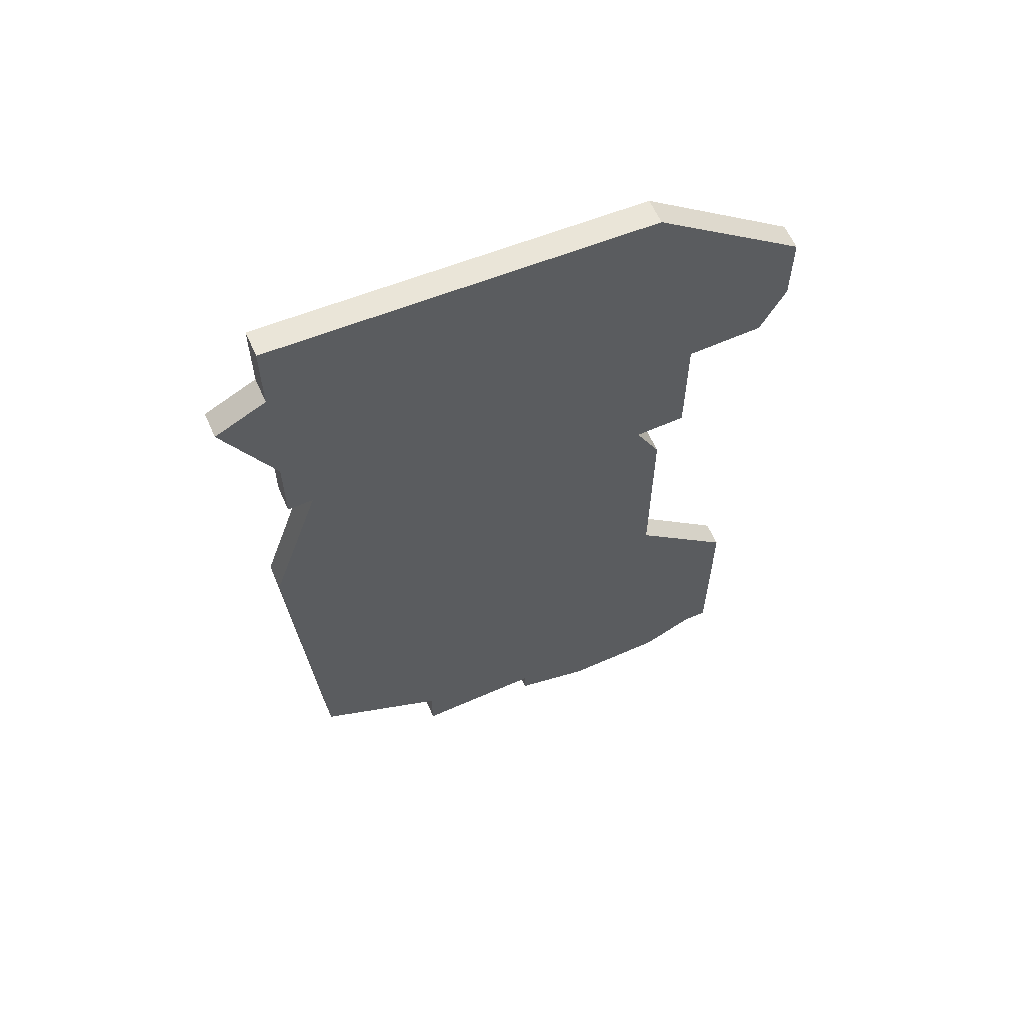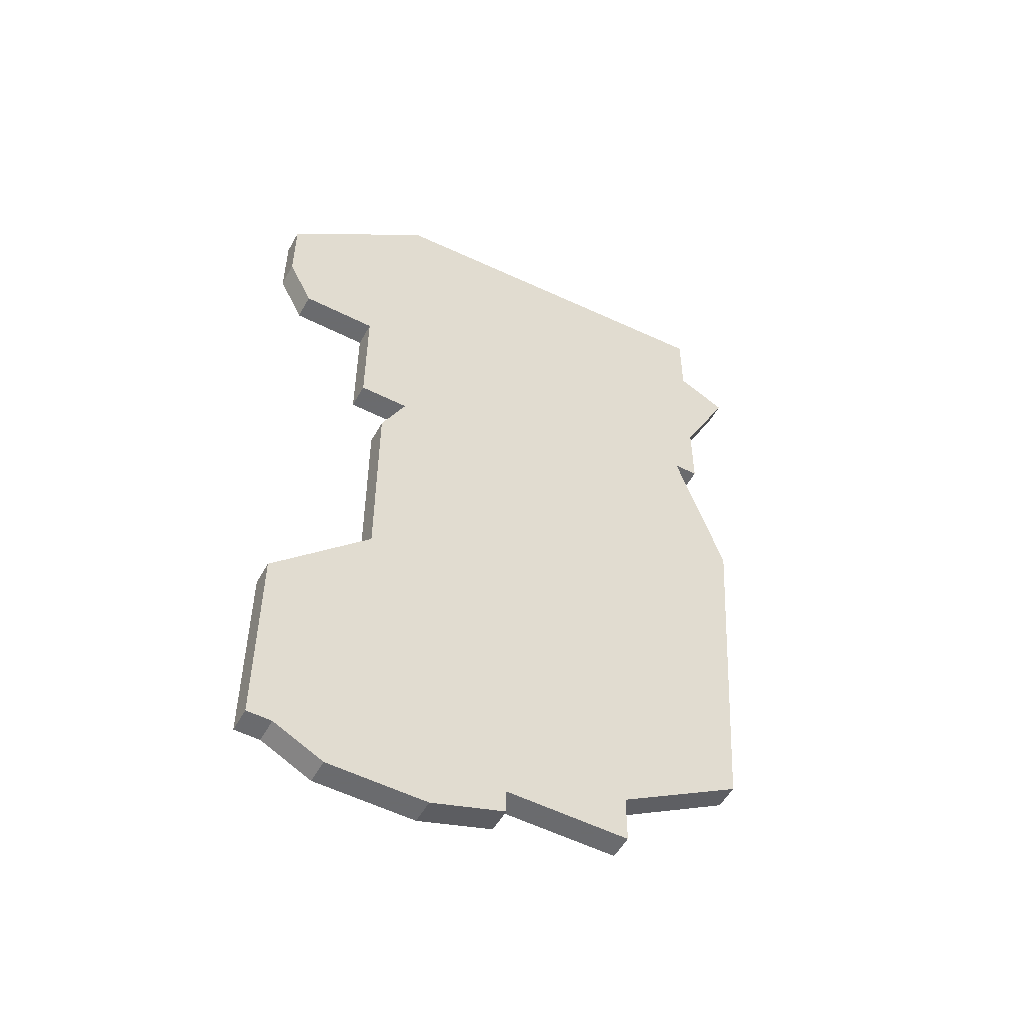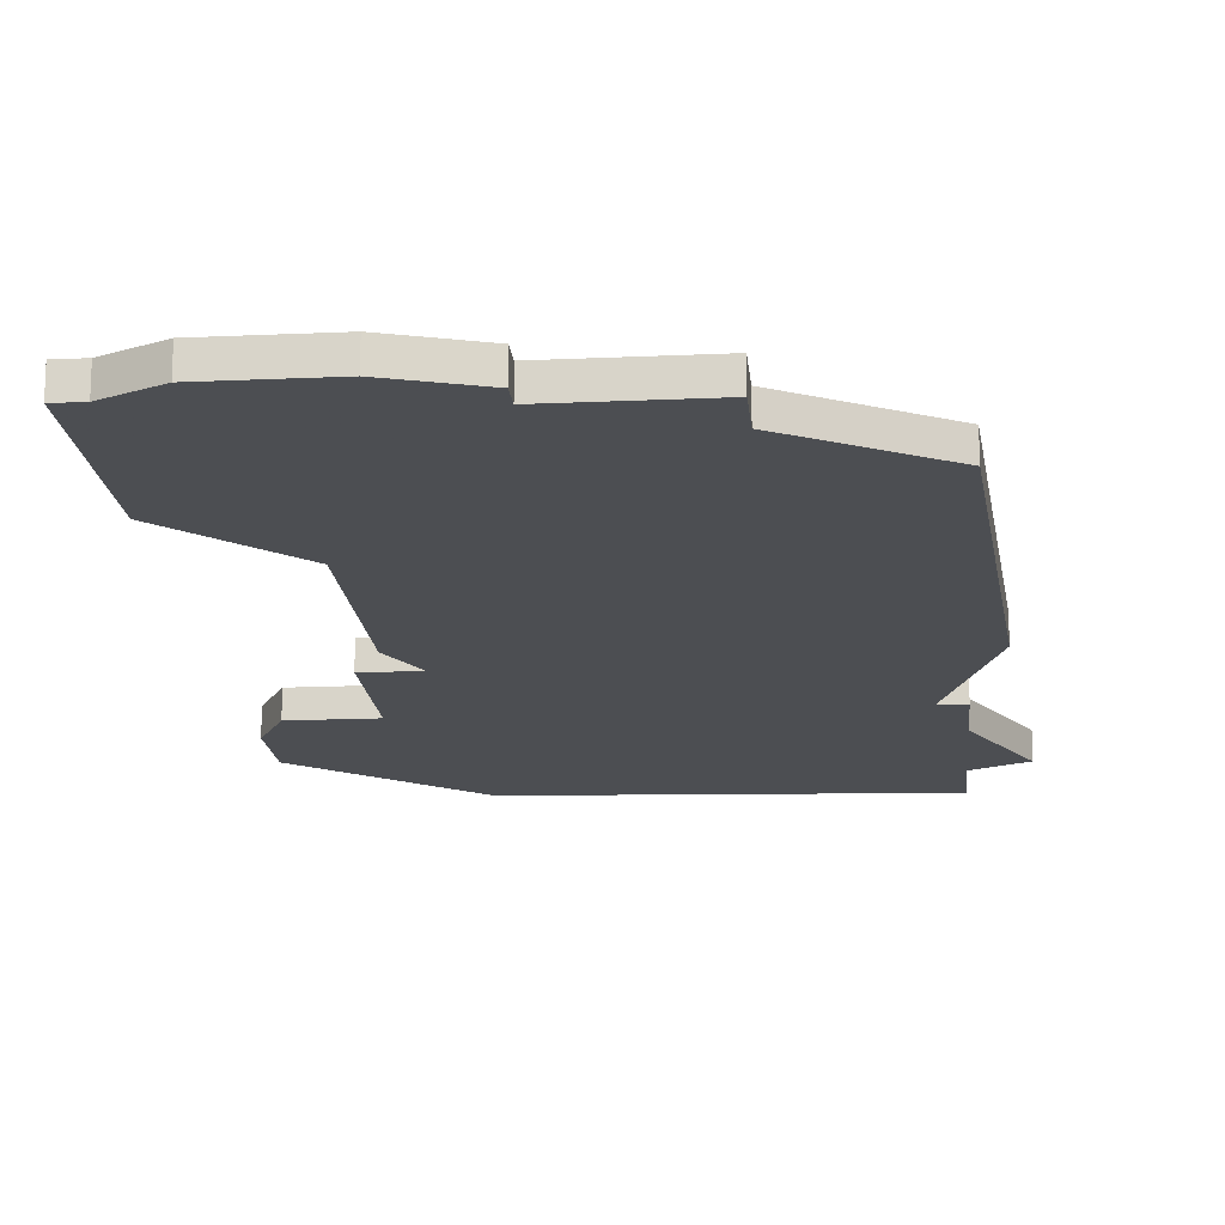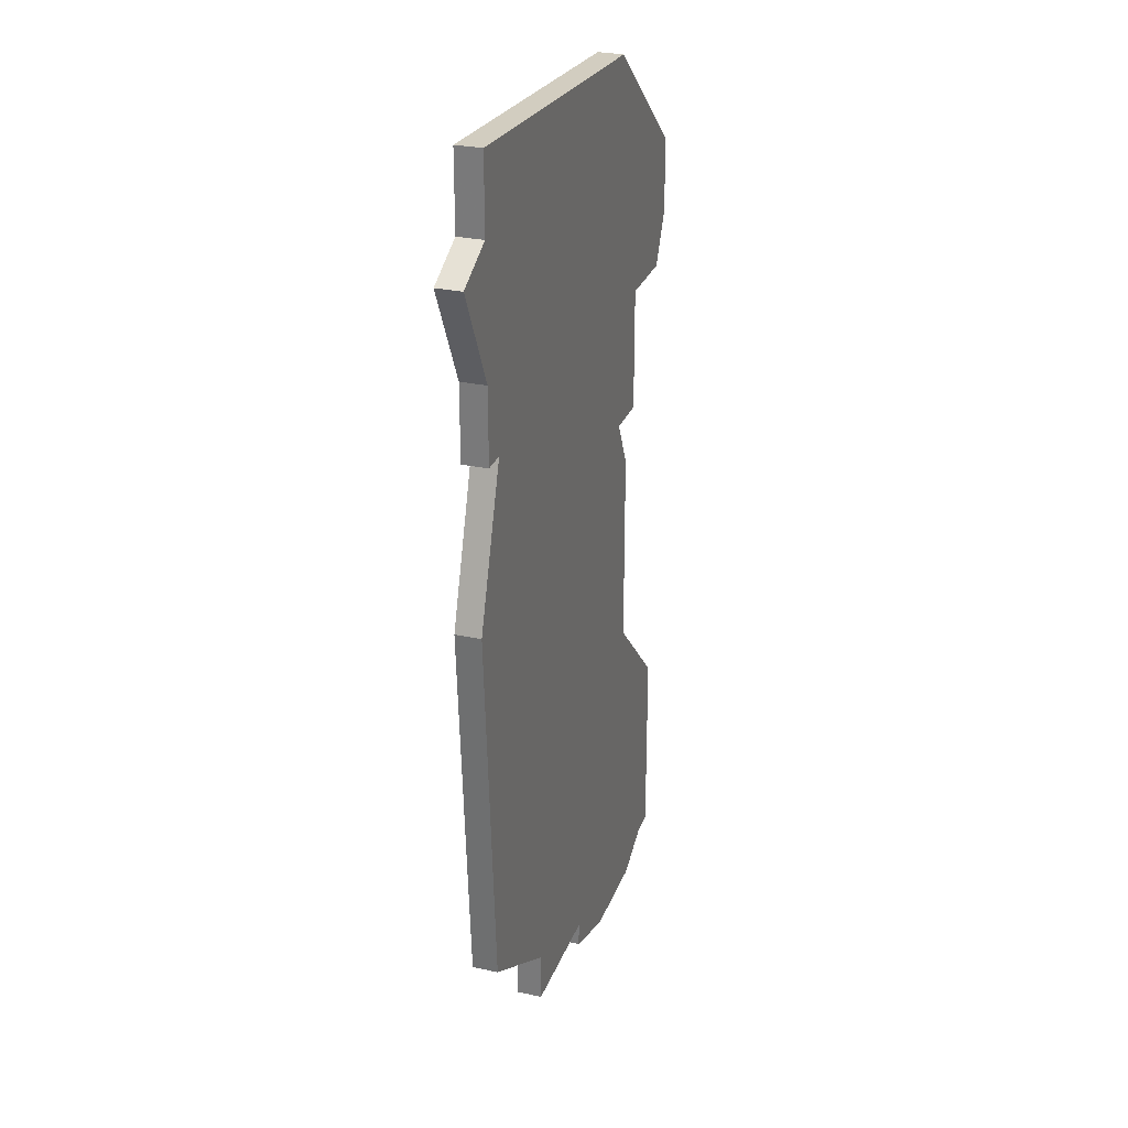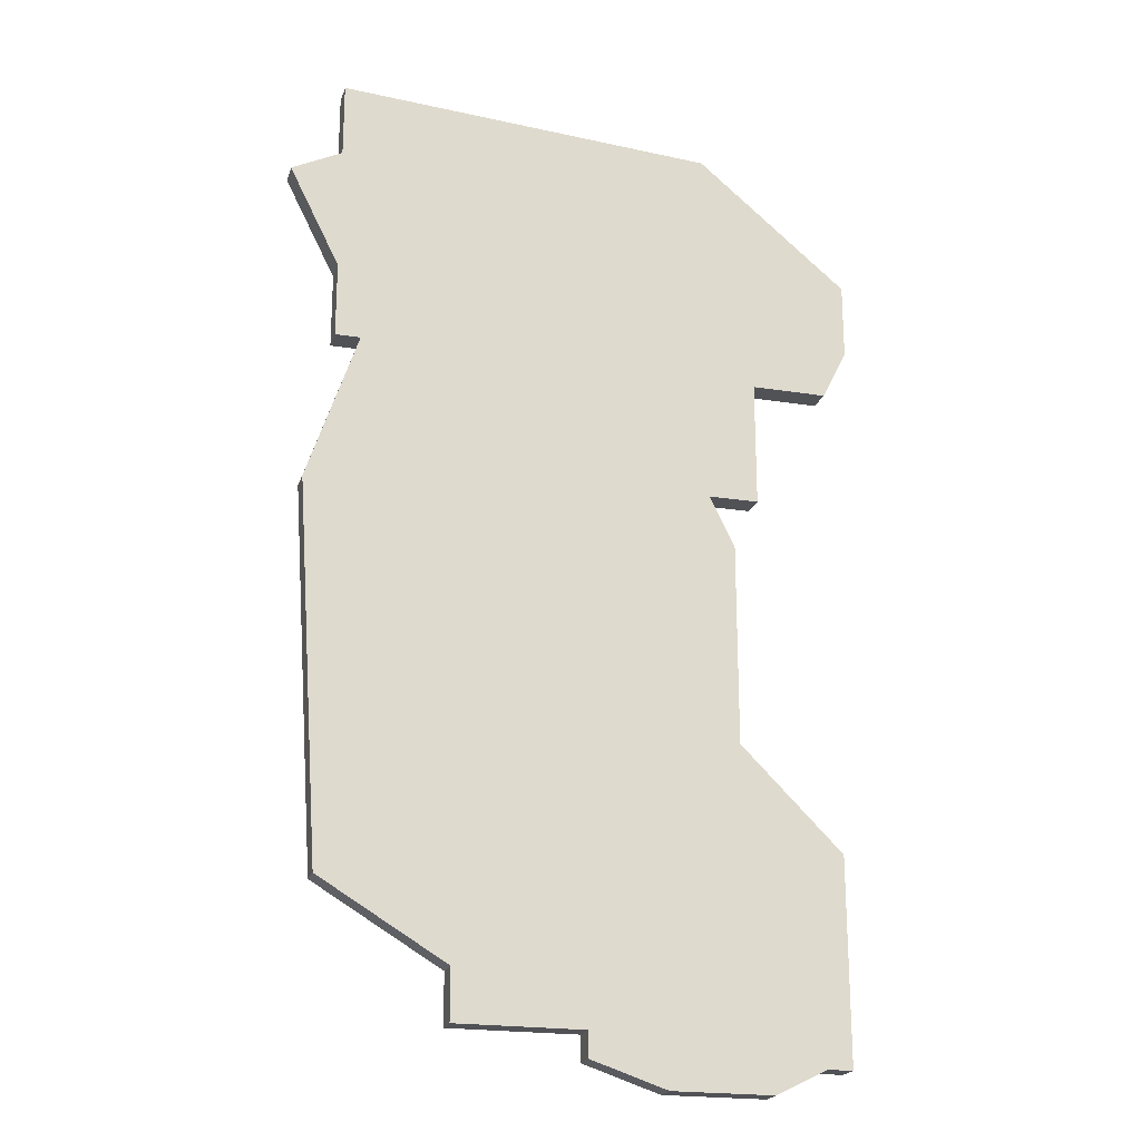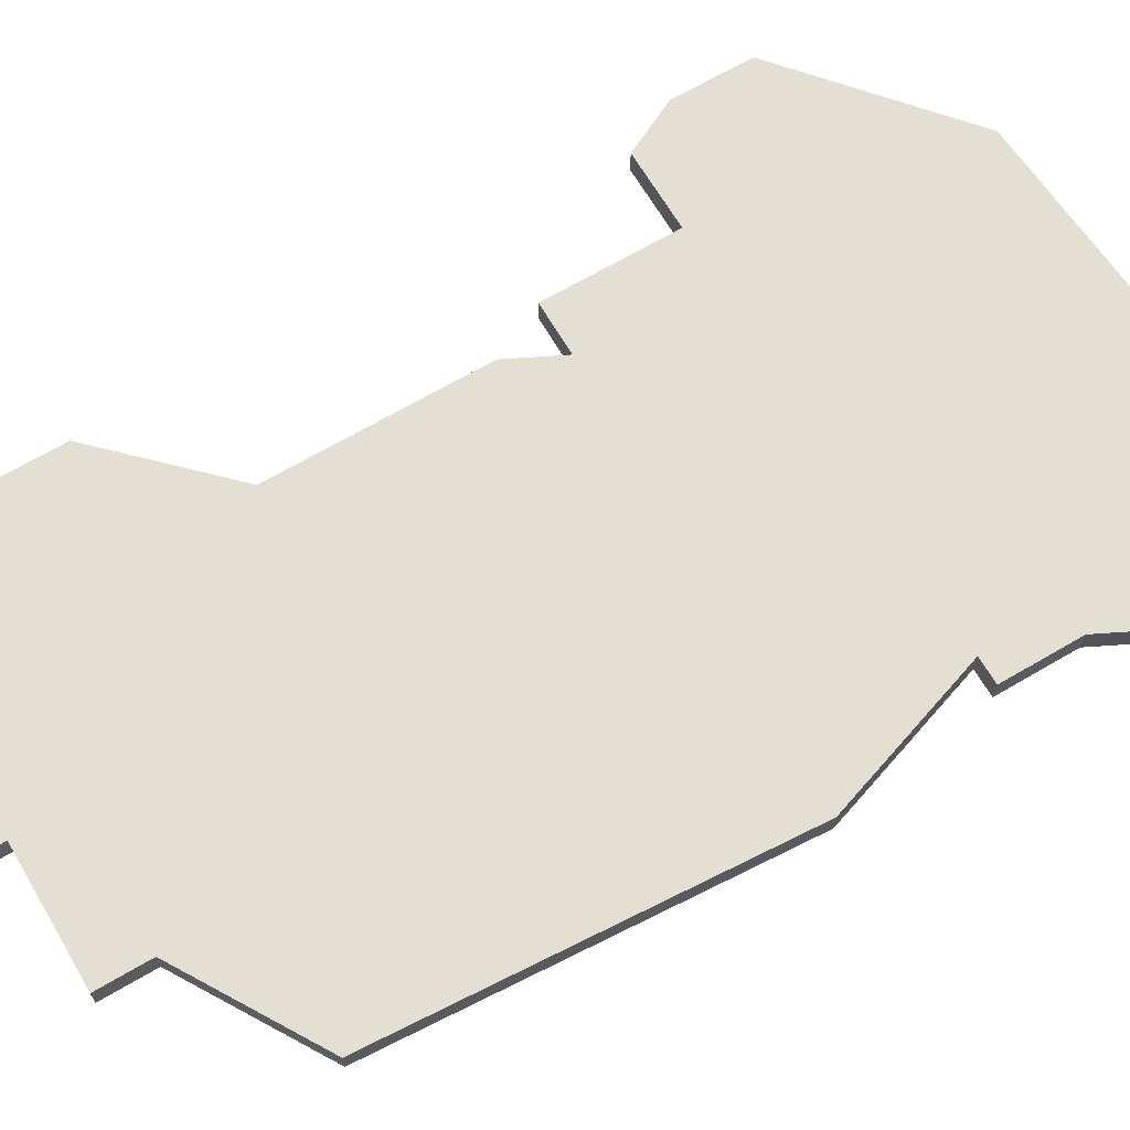
<metadata>
{"format":"obj","ext":"obj","renderer":"f3d","projection":"perspective","resolution":1024,"background":"white","views":[{"elev":62.5,"azim":156.0,"up":"+Y"},{"elev":-53.3,"azim":-28.5,"up":"+Y"},{"elev":-16.5,"azim":5.3,"up":"+Z"},{"elev":28.1,"azim":108.2,"up":"+Y"},{"elev":-21.2,"azim":164.2,"up":"+Y"},{"elev":66.9,"azim":59.5,"up":"+Z"}]}
</metadata>
<code>
v 2692 -1223 0
v 2692 -1223 1
v 2692 -1200 0
v 2692 -1200 1
v 2692 -1195 0
v 2692 -1195 1
v 2708 -1195 0
v 2708 -1195 1
v 2699 -1221 0
v 2699 -1221 1
v 2699 -1222 0
v 2699 -1222 1
v 2690 -1222 0
v 2690 -1222 1
v 2689 -1214 0
v 2689 -1214 1
v 2689 -1195 0
v 2689 -1195 1
v 2689 -1222 0
v 2689 -1222 1
v 2688 -1190 0
v 2688 -1190 1
v 2688 -1193 0
v 2688 -1193 1
v 2696 -1223 0
v 2696 -1223 1
v 2704 -1219 0
v 2704 -1219 1
v 2704 -1221 0
v 2704 -1221 1
v 2711 -1188 0
v 2711 -1188 1
v 2694 -1200 0
v 2694 -1200 1
v 2694 -1185 0
v 2694 -1185 1
v 2710 -1201 0
v 2710 -1201 1
v 2693 -1210 0
v 2693 -1210 1
v 2693 -1202 0
v 2693 -1202 1
v 2709 -1216 0
v 2709 -1216 1
v 2709 -1192 0
v 2709 -1192 1
v 2709 -1184 0
v 2709 -1184 1
v 2709 -1185 0
v 2709 -1185 1
v 2709 -1195 0
v 2709 -1195 1
v 2709 -1187 0
v 2709 -1187 1
f 15 13 19
f 1 13 15
f 39 41 37
f 37 41 33
f 15 39 9
f 5 23 21
f 17 23 5
f 5 33 3
f 21 35 5
f 5 35 7
f 7 33 5
f 1 15 25
f 9 11 25
f 9 39 27
f 9 27 29
f 43 39 37
f 43 27 39
f 7 37 33
f 45 51 7
f 35 53 45
f 45 53 31
f 49 35 47
f 53 35 49
f 7 35 45
f 9 25 15
f 20 14 16
f 16 14 2
f 38 42 40
f 34 42 38
f 10 40 16
f 22 24 6
f 6 24 18
f 4 34 6
f 6 36 22
f 8 36 6
f 6 34 8
f 26 16 2
f 26 12 10
f 28 40 10
f 30 28 10
f 38 40 44
f 40 28 44
f 34 38 8
f 8 52 46
f 46 54 36
f 32 54 46
f 48 36 50
f 50 36 54
f 46 36 8
f 16 26 10
f 48 50 47
f 47 50 49
f 36 48 35
f 35 48 47
f 22 36 21
f 21 36 35
f 24 22 23
f 23 22 21
f 18 24 17
f 17 24 23
f 6 18 5
f 5 18 17
f 4 6 3
f 3 6 5
f 34 4 33
f 33 4 3
f 42 34 41
f 41 34 33
f 40 42 39
f 39 42 41
f 16 40 15
f 15 40 39
f 20 16 19
f 19 16 15
f 14 20 13
f 13 20 19
f 2 14 1
f 1 14 13
f 26 2 25
f 25 2 1
f 12 26 11
f 11 26 25
f 10 12 9
f 9 12 11
f 30 10 29
f 29 10 9
f 28 30 27
f 27 30 29
f 44 28 43
f 43 28 27
f 38 44 37
f 37 44 43
f 8 38 7
f 7 38 37
f 52 8 51
f 51 8 7
f 46 52 45
f 45 52 51
f 32 46 31
f 31 46 45
f 50 54 49
f 49 54 53
f 54 32 53
f 53 32 31

</code>
